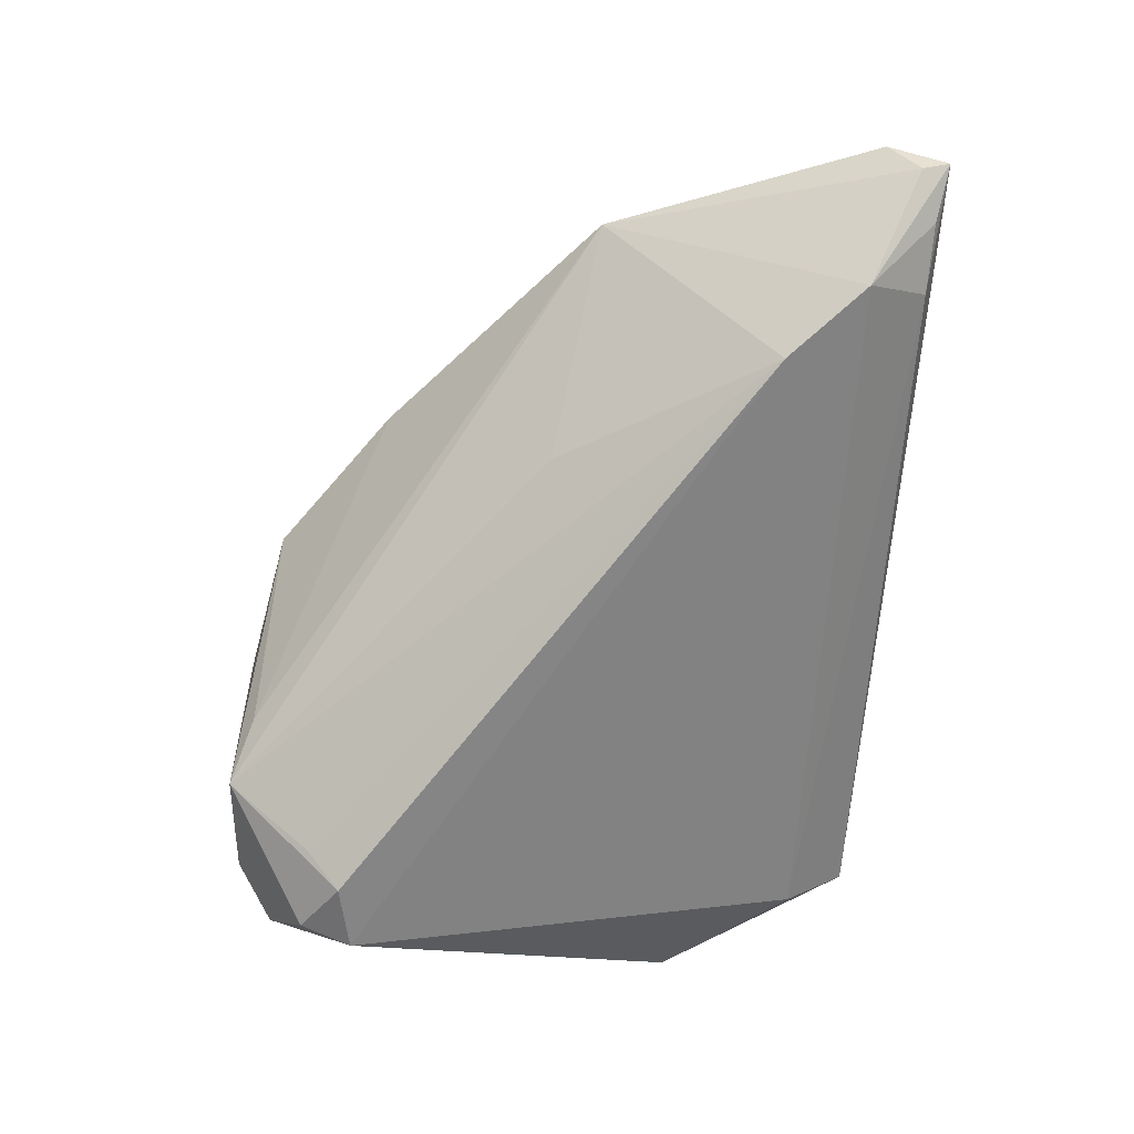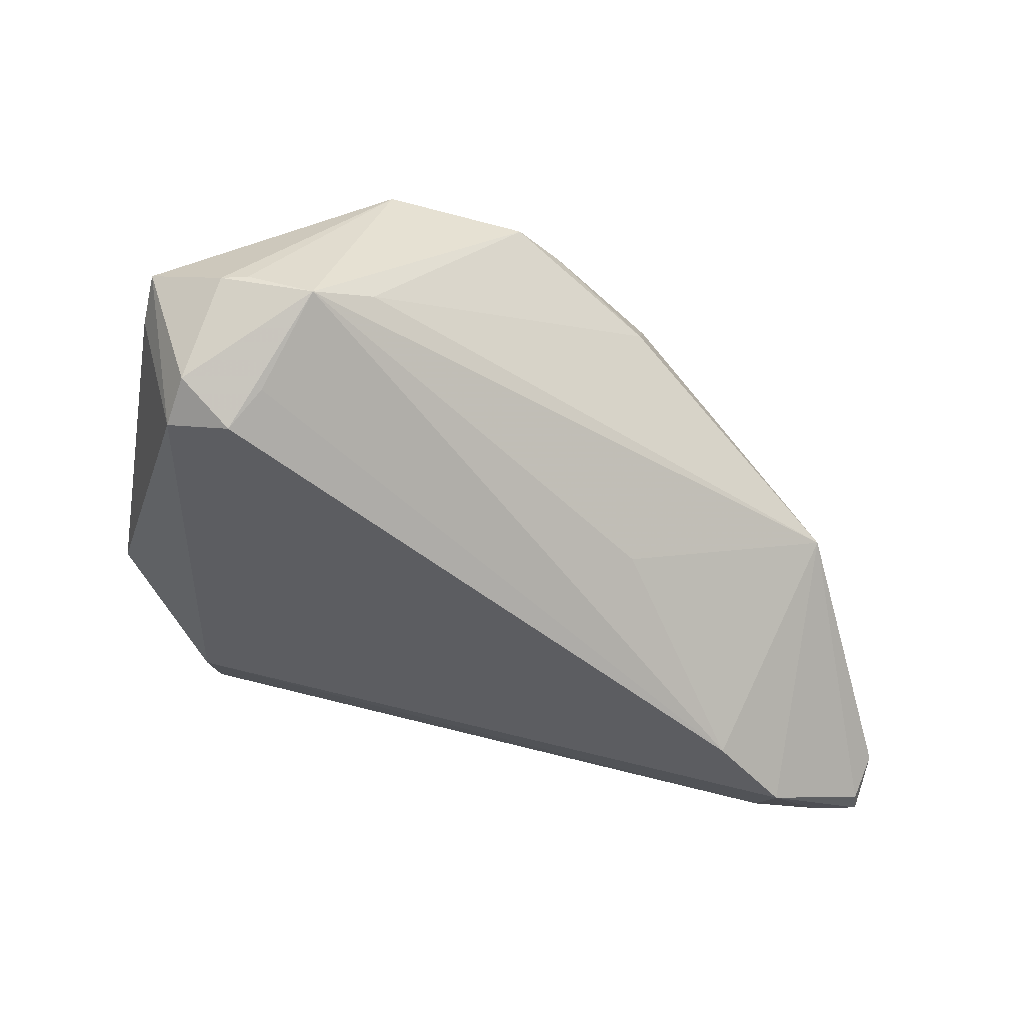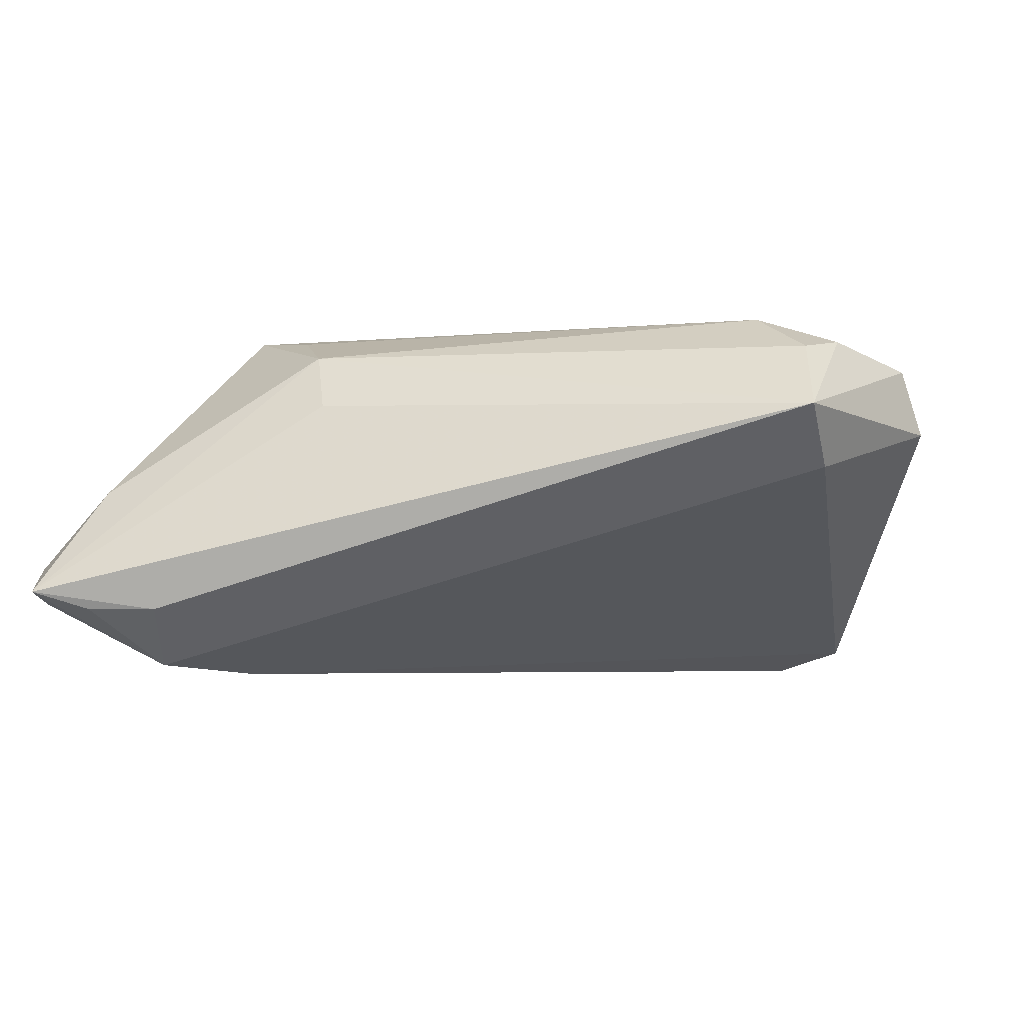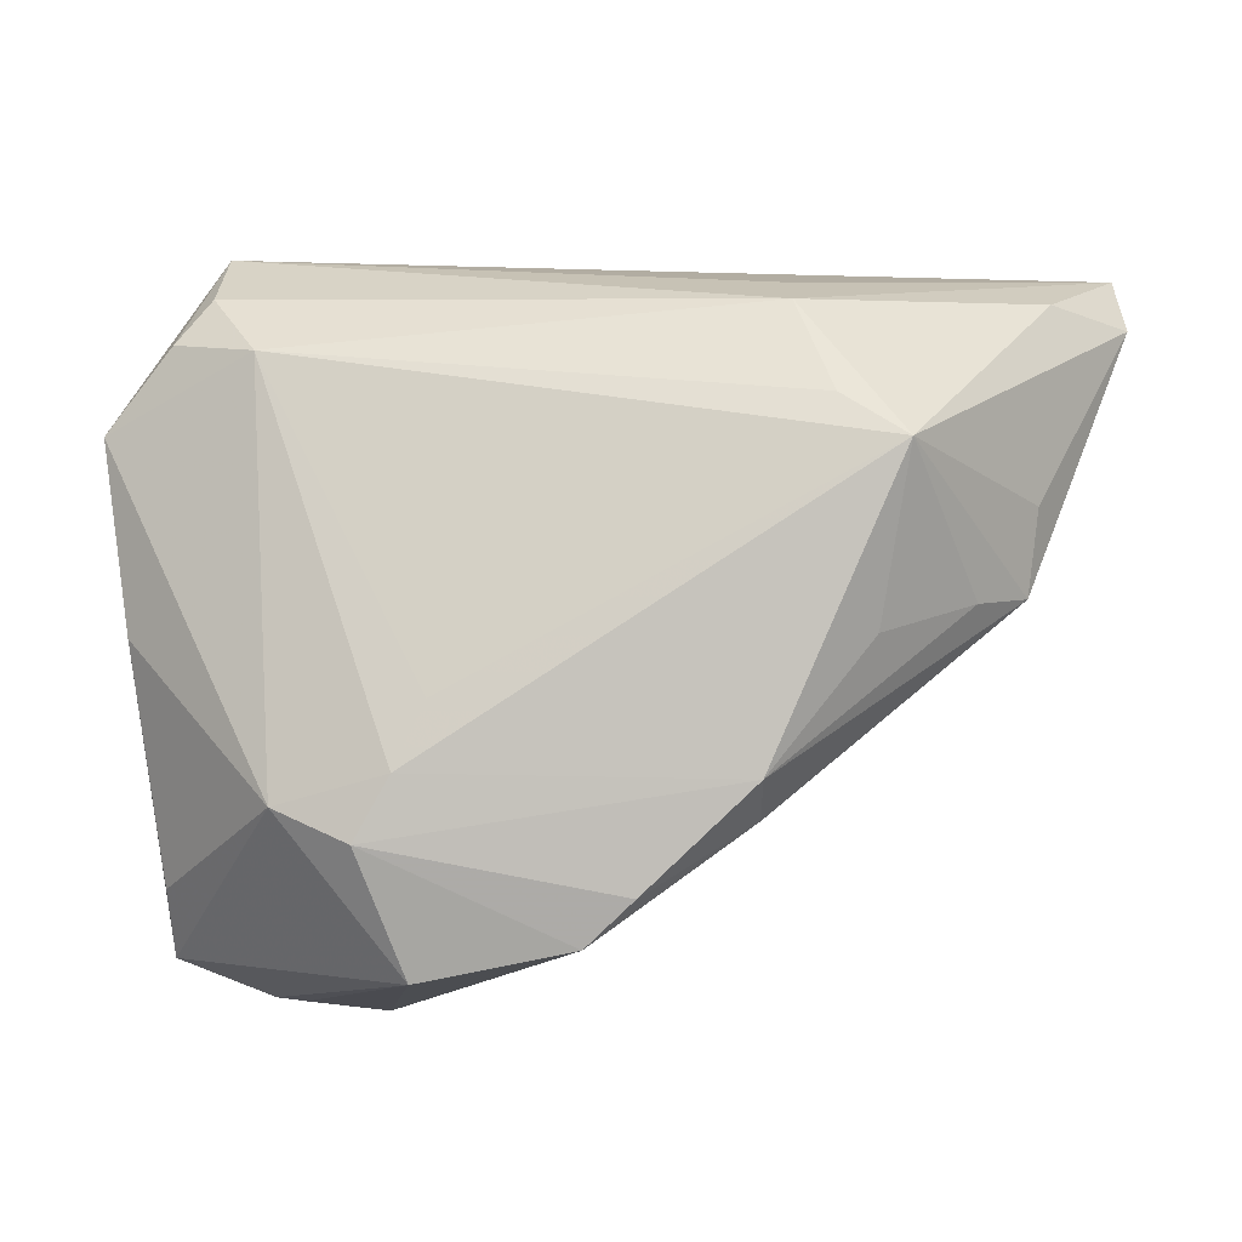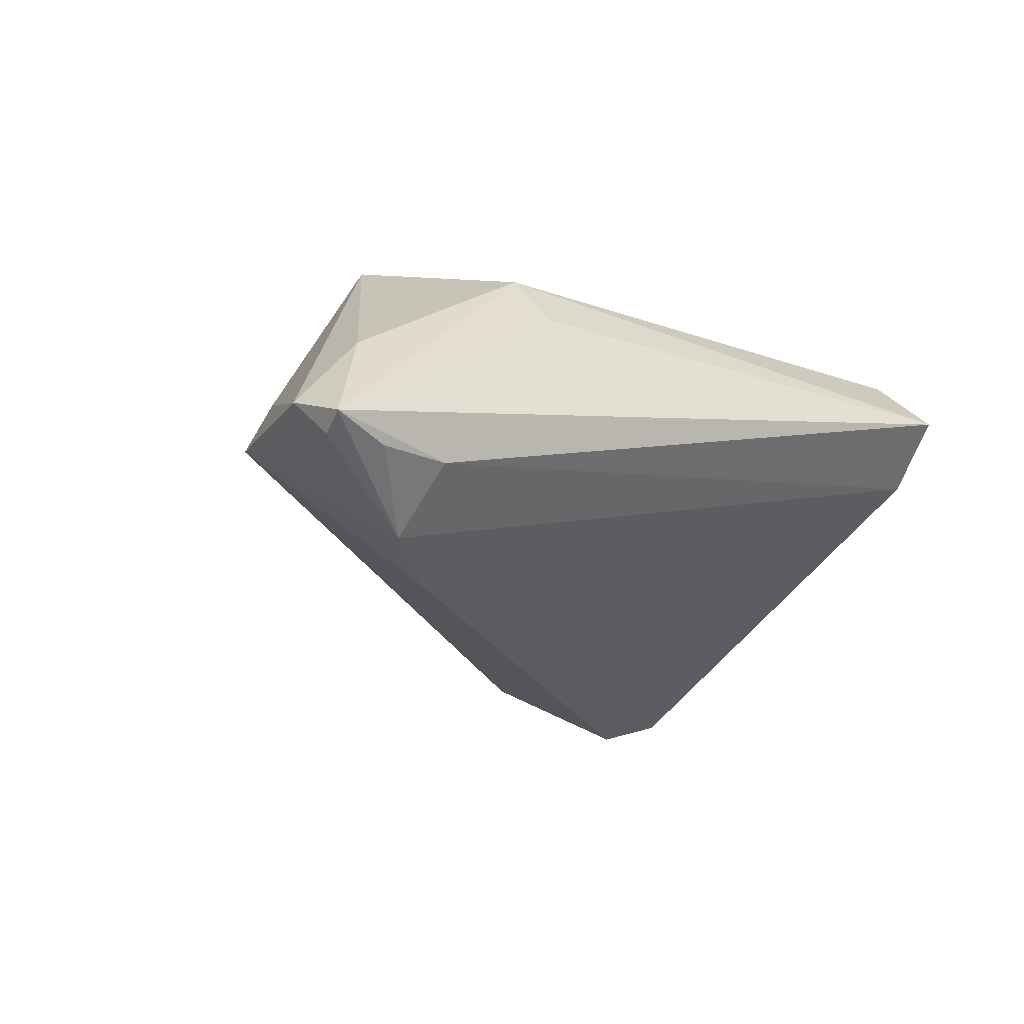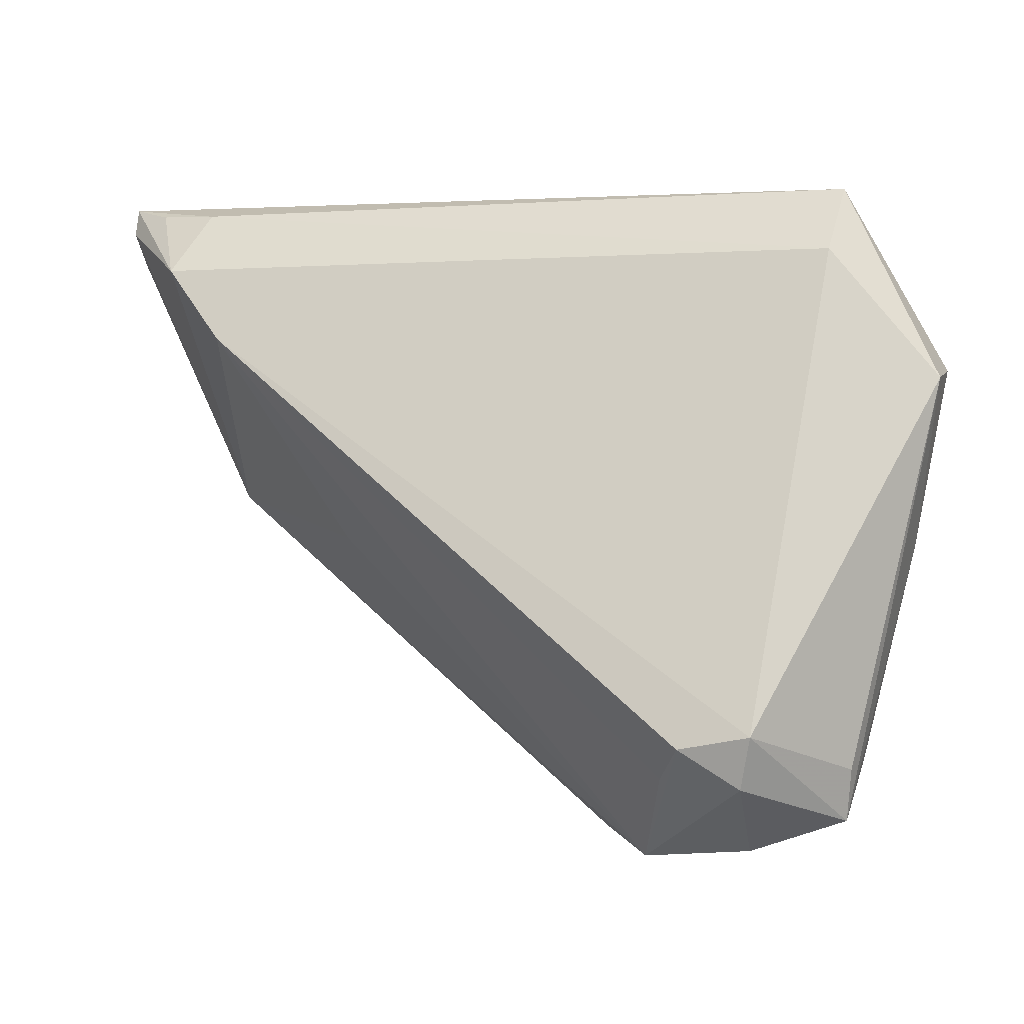
<metadata>
{"format":"obj","ext":"obj","renderer":"f3d","projection":"perspective","resolution":1024,"background":"white","views":[{"elev":-78.0,"azim":85.3,"up":"+Z"},{"elev":-56.4,"azim":-4.6,"up":"+Z"},{"elev":-3.1,"azim":-171.5,"up":"+Z"},{"elev":-16.2,"azim":9.4,"up":"+Y"},{"elev":-19.8,"azim":142.9,"up":"+Z"},{"elev":3.4,"azim":-146.7,"up":"+Y"}]}
</metadata>
<code>
v -0.02075 -0.02474 0.01889
v -0.04442 -0.02508 -0.003602
v -0.04357 -0.03069 -0.00279
v -0.03093 0.02168 0.02015
v 0.02747 0.01993 -0.01968
v -0.03982 0.02395 0.01713
v -0.03288 -0.02174 -0.02015
v 0.0292 0.009698 0.02015
v 0.04918 0.0295 -0.007757
v -0.0285 -0.02098 0.01831
v 0.04193 0.03481 -0.01221
v -0.01396 -0.01218 0.02015
v 0.03386 -0.001279 0.00454
v -0.01697 -0.01873 0.02011
v 0.04733 0.03291 -0.01168
v 0.01488 -0.01905 0.01364
v -0.001699 -0.03317 0.01068
v -0.04284 -0.02515 0.003073
v -0.03719 0.03593 0.009192
v -0.02465 -0.03495 -0.01183
v -0.04713 0.01616 0.01456
v -0.01808 -0.03309 -0.008506
v 0.01698 0.02925 0.01041
v -0.04475 -0.002945 0.01171
v -0.0321 -0.03434 -0.008257
v 0.02525 -0.005857 0.01237
v 0.003393 -0.02903 0.0122
v 0.03545 0.02793 -0.01851
v 0.01851 0.02498 0.01629
v -0.02954 -0.02546 -0.01757
v 0.01398 -0.02156 0.00806
v -0.03987 -0.02022 -0.01777
v 0.04801 0.03593 -0.01033
v -0.03636 0.02877 0.01616
v -0.0351 -0.0339 -0.008186
v -0.01718 -0.03593 0.01126
v 0.0345 0.03458 -0.01225
v 0.03835 0.0006625 -0.001317
v 0.02257 0.01455 0.01941
v 0.03976 0.008877 0.001263
v -0.04918 0.01548 0.007425
v 0.04181 0.02924 0.0008459
v -0.03835 -0.02581 -0.01686
v -0.0383 0.02916 0.002967
v 0.01412 -0.0028 -0.01264
f 25 20 36
f 14 16 8
f 36 20 17
f 33 19 23
f 23 29 33
f 19 29 23
f 33 29 42
f 42 29 8
f 34 29 19
f 41 21 19
f 3 32 43
f 37 19 33
f 3 36 10
f 10 18 3
f 13 38 8
f 16 38 13
f 45 38 20
f 20 38 22
f 22 17 20
f 8 38 40
f 8 29 39
f 12 14 8
f 2 32 3
f 3 41 2
f 2 41 32
f 44 41 19
f 32 41 44
f 19 37 44
f 3 43 35
f 35 36 3
f 35 25 36
f 20 25 35
f 35 43 20
f 24 10 21
f 18 10 24
f 21 41 24
f 24 41 3
f 3 18 24
f 4 10 14
f 14 12 4
f 21 10 4
f 4 12 8
f 8 39 4
f 29 34 4
f 4 39 29
f 8 16 26
f 26 13 8
f 16 13 26
f 16 14 1
f 1 27 16
f 1 10 36
f 14 10 1
f 36 17 1
f 17 27 1
f 31 22 38
f 17 22 31
f 31 27 17
f 31 38 16
f 16 27 31
f 21 4 6
f 6 4 34
f 19 21 6
f 6 34 19
f 5 45 20
f 32 44 5
f 38 45 5
f 9 15 33
f 38 15 9
f 9 40 38
f 33 42 9
f 9 42 8
f 8 40 9
f 7 43 32
f 32 5 7
f 20 43 7
f 28 44 37
f 28 5 44
f 33 15 28
f 28 15 38
f 38 5 28
f 30 5 20
f 20 7 30
f 30 7 5
f 11 37 33
f 33 28 11
f 11 28 37

</code>
